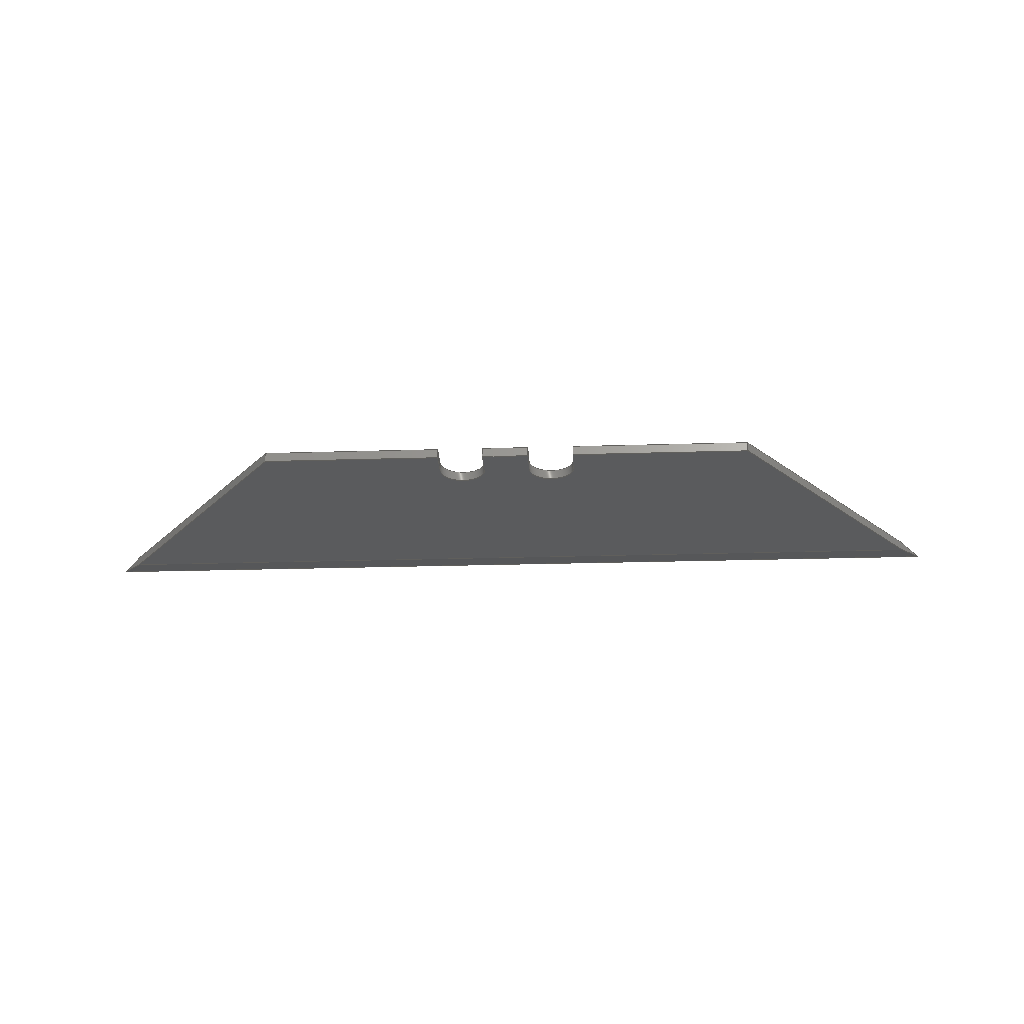
<metadata>
{"format":"step","ext":"stp","renderer":"f3d","projection":"perspective","resolution":1024,"background":"white","views":[{"elev":-25.1,"azim":-177.2,"up":"+Z"}]}
</metadata>
<code>
ISO-10303-21;
DATA;
#1=APPLICATION_CONTEXT('automotive design');
#2=APPLICATION_PROTOCOL_DEFINITION('International Standard','automotive_design',2001,#1);
#3=PRODUCT_CONTEXT('',#1,'mechanical');
#4=PRODUCT('Utility Blade (Stanley)','Utility Blade (Stanley)',$,(#3));
#5=PRODUCT_RELATED_PRODUCT_CATEGORY('part',$,(#4));
#6=PRODUCT_DEFINITION_FORMATION('',$,#4);
#7=PRODUCT_DEFINITION_CONTEXT('part definition',#1,'design');
#8=PRODUCT_DEFINITION('',$,#6,#7);
#9=(NAMED_UNIT(*)PLANE_ANGLE_UNIT()SI_UNIT($,.RADIAN.));
#10=DIMENSIONAL_EXPONENTS(0,0,0,0,0,0,0);
#11=PLANE_ANGLE_MEASURE_WITH_UNIT(PLANE_ANGLE_MEASURE(0.01745),#9);
#12=(CONVERSION_BASED_UNIT('DEGREE',#11)NAMED_UNIT(#10)PLANE_ANGLE_UNIT());
#13=(NAMED_UNIT(*)SI_UNIT($,.STERADIAN.)SOLID_ANGLE_UNIT());
#14=(LENGTH_UNIT()NAMED_UNIT(*)SI_UNIT(.MILLI.,.METRE.));
#15=UNCERTAINTY_MEASURE_WITH_UNIT(LENGTH_MEASURE(0.01),#14,'DISTANCE_ACCURACY_VALUE','');
#16=(GEOMETRIC_REPRESENTATION_CONTEXT(3)GLOBAL_UNCERTAINTY_ASSIGNED_CONTEXT((#15))GLOBAL_UNIT_ASSIGNED_CONTEXT((#12,#13,#14))REPRESENTATION_CONTEXT('None','None'));
#17=AXIS2_PLACEMENT_3D('',#18,#19,#20);
#18=CARTESIAN_POINT('',(0,0,0));
#19=DIRECTION('',(0,0,1));
#20=DIRECTION('',(1,0,0));
#21=SHAPE_REPRESENTATION('',(#17),#16);
#22=PRODUCT_DEFINITION_SHAPE('','',#8);
#23=SHAPE_DEFINITION_REPRESENTATION(#22,#21);
#24=(NAMED_UNIT(*)PLANE_ANGLE_UNIT()SI_UNIT($,.RADIAN.));
#25=DIMENSIONAL_EXPONENTS(0,0,0,0,0,0,0);
#26=PLANE_ANGLE_MEASURE_WITH_UNIT(PLANE_ANGLE_MEASURE(0.01745),#24);
#27=(CONVERSION_BASED_UNIT('DEGREE',#26)NAMED_UNIT(#25)PLANE_ANGLE_UNIT());
#28=(NAMED_UNIT(*)SI_UNIT($,.STERADIAN.)SOLID_ANGLE_UNIT());
#29=(LENGTH_UNIT()NAMED_UNIT(*)SI_UNIT(.MILLI.,.METRE.));
#30=UNCERTAINTY_MEASURE_WITH_UNIT(LENGTH_MEASURE(1e-06),#29,'DISTANCE_ACCURACY_VALUE','');
#31=(GEOMETRIC_REPRESENTATION_CONTEXT(3)GLOBAL_UNCERTAINTY_ASSIGNED_CONTEXT((#30))GLOBAL_UNIT_ASSIGNED_CONTEXT((#27,#28,#29))REPRESENTATION_CONTEXT('','3D'));
#32=CARTESIAN_POINT('',(15.06,1,0.15));
#33=DIRECTION('',(1.64e-17,-0.1483,-0.9889));
#34=DIRECTION('',(-1,0,0));
#35=AXIS2_PLACEMENT_3D('',#32,#33,#34);
#36=PLANE('',#35);
#37=CARTESIAN_POINT('',(28.61,2,0));
#38=VERTEX_POINT('',#37);
#39=CARTESIAN_POINT('',(30.12,4.441e-15,0.3));
#40=VERTEX_POINT('',#39);
#41=CARTESIAN_POINT('',(28.61,2,0));
#42=DIRECTION('',(0.5985,-0.7923,0.1188));
#43=VECTOR('',#42,2.524);
#44=LINE('',#41,#43);
#45=EDGE_CURVE('',#38,#40,#44,.T.);
#46=ORIENTED_EDGE('',*,*,#45,.T.);
#47=CARTESIAN_POINT('',(-30.12,-2.22e-15,0.3));
#48=VERTEX_POINT('',#47);
#49=CARTESIAN_POINT('',(-30.12,-2.22e-15,0.3));
#50=DIRECTION('',(1,0,0));
#51=VECTOR('',#50,60.25);
#52=LINE('',#49,#51);
#53=EDGE_CURVE('',#48,#40,#52,.T.);
#54=ORIENTED_EDGE('',*,*,#53,.F.);
#55=CARTESIAN_POINT('',(-28.61,2,0));
#56=VERTEX_POINT('',#55);
#57=CARTESIAN_POINT('',(-30.12,-3.553e-15,0.3));
#58=DIRECTION('',(0.5985,0.7923,-0.1188));
#59=VECTOR('',#58,2.524);
#60=LINE('',#57,#59);
#61=EDGE_CURVE('',#48,#56,#60,.T.);
#62=ORIENTED_EDGE('',*,*,#61,.T.);
#63=CARTESIAN_POINT('',(-28.61,2,0));
#64=DIRECTION('',(1,0,0));
#65=VECTOR('',#64,57.23);
#66=LINE('',#63,#65);
#67=EDGE_CURVE('',#56,#38,#66,.T.);
#68=ORIENTED_EDGE('',*,*,#67,.T.);
#69=EDGE_LOOP('',(#46,#54,#62,#68));
#70=FACE_OUTER_BOUND('',#69,.T.);
#71=ADVANCED_FACE('',(#70),#36,.T.);
#72=CARTESIAN_POINT('',(16,18.7,0));
#73=DIRECTION('',(0.7979,0.6027,0));
#74=DIRECTION('',(0,0,-1));
#75=AXIS2_PLACEMENT_3D('',#72,#73,#74);
#76=PLANE('',#75);
#77=ORIENTED_EDGE('',*,*,#45,.F.);
#78=CARTESIAN_POINT('',(16,18.7,0));
#79=VERTEX_POINT('',#78);
#80=CARTESIAN_POINT('',(28.61,2,0));
#81=DIRECTION('',(-0.6027,0.7979,0));
#82=VECTOR('',#81,20.93);
#83=LINE('',#80,#82);
#84=EDGE_CURVE('',#38,#79,#83,.T.);
#85=ORIENTED_EDGE('',*,*,#84,.T.);
#86=CARTESIAN_POINT('',(16,18.7,0.6));
#87=VERTEX_POINT('',#86);
#88=CARTESIAN_POINT('',(16,18.7,0));
#89=DIRECTION('',(0,0,1));
#90=VECTOR('',#89,0.6);
#91=LINE('',#88,#90);
#92=EDGE_CURVE('',#79,#87,#91,.T.);
#93=ORIENTED_EDGE('',*,*,#92,.T.);
#94=CARTESIAN_POINT('',(28.61,2,0.6));
#95=VERTEX_POINT('',#94);
#96=CARTESIAN_POINT('',(16,18.7,0.6));
#97=DIRECTION('',(0.6027,-0.7979,0));
#98=VECTOR('',#97,20.93);
#99=LINE('',#96,#98);
#100=EDGE_CURVE('',#87,#95,#99,.T.);
#101=ORIENTED_EDGE('',*,*,#100,.T.);
#102=CARTESIAN_POINT('',(30.13,3.553e-15,0.3));
#103=DIRECTION('',(-0.5985,0.7923,0.1188));
#104=VECTOR('',#103,2.524);
#105=LINE('',#102,#104);
#106=EDGE_CURVE('',#40,#95,#105,.T.);
#107=ORIENTED_EDGE('',*,*,#106,.F.);
#108=EDGE_LOOP('',(#77,#85,#93,#101,#107));
#109=FACE_OUTER_BOUND('',#108,.T.);
#110=ADVANCED_FACE('',(#109),#76,.T.);
#111=CARTESIAN_POINT('',(15.06,1,0.45));
#112=DIRECTION('',(1.64e-17,-0.1483,0.9889));
#113=DIRECTION('',(1,0,0));
#114=AXIS2_PLACEMENT_3D('',#111,#112,#113);
#115=PLANE('',#114);
#116=CARTESIAN_POINT('',(-28.61,2,0.6));
#117=VERTEX_POINT('',#116);
#118=CARTESIAN_POINT('',(-28.61,2,0.6));
#119=DIRECTION('',(-0.5985,-0.7923,-0.1188));
#120=VECTOR('',#119,2.524);
#121=LINE('',#118,#120);
#122=EDGE_CURVE('',#117,#48,#121,.T.);
#123=ORIENTED_EDGE('',*,*,#122,.T.);
#124=ORIENTED_EDGE('',*,*,#53,.T.);
#125=ORIENTED_EDGE('',*,*,#106,.T.);
#126=CARTESIAN_POINT('',(28.61,2,0.6));
#127=DIRECTION('',(-1,0,0));
#128=VECTOR('',#127,57.23);
#129=LINE('',#126,#128);
#130=EDGE_CURVE('',#95,#117,#129,.T.);
#131=ORIENTED_EDGE('',*,*,#130,.T.);
#132=EDGE_LOOP('',(#123,#124,#125,#131));
#133=FACE_OUTER_BOUND('',#132,.T.);
#134=ADVANCED_FACE('',(#133),#115,.T.);
#135=CARTESIAN_POINT('',(-30.12,-2.22e-15,0));
#136=DIRECTION('',(-0.7979,0.6027,0));
#137=DIRECTION('',(0,0,1));
#138=AXIS2_PLACEMENT_3D('',#135,#136,#137);
#139=PLANE('',#138);
#140=ORIENTED_EDGE('',*,*,#61,.F.);
#141=ORIENTED_EDGE('',*,*,#122,.F.);
#142=CARTESIAN_POINT('',(-16,18.7,0.6));
#143=VERTEX_POINT('',#142);
#144=CARTESIAN_POINT('',(-28.61,2,0.6));
#145=DIRECTION('',(0.6027,0.7979,0));
#146=VECTOR('',#145,20.93);
#147=LINE('',#144,#146);
#148=EDGE_CURVE('',#117,#143,#147,.T.);
#149=ORIENTED_EDGE('',*,*,#148,.T.);
#150=CARTESIAN_POINT('',(-16,18.7,0));
#151=VERTEX_POINT('',#150);
#152=CARTESIAN_POINT('',(-16,18.7,0));
#153=DIRECTION('',(0,0,1));
#154=VECTOR('',#153,0.6);
#155=LINE('',#152,#154);
#156=EDGE_CURVE('',#151,#143,#155,.T.);
#157=ORIENTED_EDGE('',*,*,#156,.F.);
#158=CARTESIAN_POINT('',(-16,18.7,0));
#159=DIRECTION('',(-0.6027,-0.7979,0));
#160=VECTOR('',#159,20.93);
#161=LINE('',#158,#160);
#162=EDGE_CURVE('',#151,#56,#161,.T.);
#163=ORIENTED_EDGE('',*,*,#162,.T.);
#164=EDGE_LOOP('',(#140,#141,#149,#157,#163));
#165=FACE_OUTER_BOUND('',#164,.T.);
#166=ADVANCED_FACE('',(#165),#139,.T.);
#167=CARTESIAN_POINT('',(-16,18.7,0));
#168=DIRECTION('',(0,1,0));
#169=DIRECTION('',(0,0,1));
#170=AXIS2_PLACEMENT_3D('',#167,#168,#169);
#171=PLANE('',#170);
#172=CARTESIAN_POINT('',(-4.5,18.7,0.6));
#173=VERTEX_POINT('',#172);
#174=CARTESIAN_POINT('',(-16,18.7,0.6));
#175=DIRECTION('',(1,0,0));
#176=VECTOR('',#175,11.5);
#177=LINE('',#174,#176);
#178=EDGE_CURVE('',#143,#173,#177,.T.);
#179=ORIENTED_EDGE('',*,*,#178,.T.);
#180=CARTESIAN_POINT('',(-4.5,18.7,0));
#181=VERTEX_POINT('',#180);
#182=CARTESIAN_POINT('',(-4.5,18.7,0));
#183=DIRECTION('',(0,0,1));
#184=VECTOR('',#183,0.6);
#185=LINE('',#182,#184);
#186=EDGE_CURVE('',#181,#173,#185,.T.);
#187=ORIENTED_EDGE('',*,*,#186,.F.);
#188=CARTESIAN_POINT('',(-4.5,18.7,0));
#189=DIRECTION('',(-1,0,0));
#190=VECTOR('',#189,11.5);
#191=LINE('',#188,#190);
#192=EDGE_CURVE('',#181,#151,#191,.T.);
#193=ORIENTED_EDGE('',*,*,#192,.T.);
#194=ORIENTED_EDGE('',*,*,#156,.T.);
#195=EDGE_LOOP('',(#179,#187,#193,#194));
#196=FACE_OUTER_BOUND('',#195,.T.);
#197=ADVANCED_FACE('',(#196),#171,.T.);
#198=CARTESIAN_POINT('',(-4.5,18.7,0));
#199=DIRECTION('',(1,0,0));
#200=DIRECTION('',(0,0,-1));
#201=AXIS2_PLACEMENT_3D('',#198,#199,#200);
#202=PLANE('',#201);
#203=CARTESIAN_POINT('',(-4.5,16.7,0.6));
#204=VERTEX_POINT('',#203);
#205=CARTESIAN_POINT('',(-4.5,18.7,0.6));
#206=DIRECTION('',(0,-1,0));
#207=VECTOR('',#206,2);
#208=LINE('',#205,#207);
#209=EDGE_CURVE('',#173,#204,#208,.T.);
#210=ORIENTED_EDGE('',*,*,#209,.T.);
#211=CARTESIAN_POINT('',(-4.5,16.7,0));
#212=VERTEX_POINT('',#211);
#213=CARTESIAN_POINT('',(-4.5,16.7,0));
#214=DIRECTION('',(0,0,1));
#215=VECTOR('',#214,0.6);
#216=LINE('',#213,#215);
#217=EDGE_CURVE('',#212,#204,#216,.T.);
#218=ORIENTED_EDGE('',*,*,#217,.F.);
#219=CARTESIAN_POINT('',(-4.5,16.7,0));
#220=DIRECTION('',(0,1,0));
#221=VECTOR('',#220,2);
#222=LINE('',#219,#221);
#223=EDGE_CURVE('',#212,#181,#222,.T.);
#224=ORIENTED_EDGE('',*,*,#223,.T.);
#225=ORIENTED_EDGE('',*,*,#186,.T.);
#226=EDGE_LOOP('',(#210,#218,#224,#225));
#227=FACE_OUTER_BOUND('',#226,.T.);
#228=ADVANCED_FACE('',(#227),#202,.T.);
#229=CARTESIAN_POINT('',(-3,16.7,0));
#230=DIRECTION('',(0,0,1));
#231=DIRECTION('',(1,0,0));
#232=AXIS2_PLACEMENT_3D('',#229,#230,#231);
#233=CYLINDRICAL_SURFACE('',#232,1.5);
#234=CARTESIAN_POINT('',(-1.5,16.7,0.6));
#235=VERTEX_POINT('',#234);
#236=CARTESIAN_POINT('',(-3,16.7,0.6));
#237=DIRECTION('',(0,0,1));
#238=DIRECTION('',(1,0,0));
#239=AXIS2_PLACEMENT_3D('',#236,#237,#238);
#240=CIRCLE('',#239,1.5);
#241=EDGE_CURVE('',#204,#235,#240,.T.);
#242=ORIENTED_EDGE('',*,*,#241,.T.);
#243=CARTESIAN_POINT('',(-1.5,16.7,0));
#244=VERTEX_POINT('',#243);
#245=CARTESIAN_POINT('',(-1.5,16.7,0));
#246=DIRECTION('',(0,0,1));
#247=VECTOR('',#246,0.6);
#248=LINE('',#245,#247);
#249=EDGE_CURVE('',#244,#235,#248,.T.);
#250=ORIENTED_EDGE('',*,*,#249,.F.);
#251=CARTESIAN_POINT('',(-3,16.7,0));
#252=DIRECTION('',(0,0,-1));
#253=DIRECTION('',(1,0,0));
#254=AXIS2_PLACEMENT_3D('',#251,#252,#253);
#255=CIRCLE('',#254,1.5);
#256=EDGE_CURVE('',#244,#212,#255,.T.);
#257=ORIENTED_EDGE('',*,*,#256,.T.);
#258=ORIENTED_EDGE('',*,*,#217,.T.);
#259=EDGE_LOOP('',(#242,#250,#257,#258));
#260=FACE_OUTER_BOUND('',#259,.T.);
#261=ADVANCED_FACE('',(#260),#233,.F.);
#262=CARTESIAN_POINT('',(-1.5,16.7,0));
#263=DIRECTION('',(-1,0,0));
#264=DIRECTION('',(0,0,1));
#265=AXIS2_PLACEMENT_3D('',#262,#263,#264);
#266=PLANE('',#265);
#267=CARTESIAN_POINT('',(-1.5,18.7,0.6));
#268=VERTEX_POINT('',#267);
#269=CARTESIAN_POINT('',(-1.5,16.7,0.6));
#270=DIRECTION('',(0,1,0));
#271=VECTOR('',#270,2);
#272=LINE('',#269,#271);
#273=EDGE_CURVE('',#235,#268,#272,.T.);
#274=ORIENTED_EDGE('',*,*,#273,.T.);
#275=CARTESIAN_POINT('',(-1.5,18.7,0));
#276=VERTEX_POINT('',#275);
#277=CARTESIAN_POINT('',(-1.5,18.7,0));
#278=DIRECTION('',(0,0,1));
#279=VECTOR('',#278,0.6);
#280=LINE('',#277,#279);
#281=EDGE_CURVE('',#276,#268,#280,.T.);
#282=ORIENTED_EDGE('',*,*,#281,.F.);
#283=CARTESIAN_POINT('',(-1.5,18.7,0));
#284=DIRECTION('',(0,-1,0));
#285=VECTOR('',#284,2);
#286=LINE('',#283,#285);
#287=EDGE_CURVE('',#276,#244,#286,.T.);
#288=ORIENTED_EDGE('',*,*,#287,.T.);
#289=ORIENTED_EDGE('',*,*,#249,.T.);
#290=EDGE_LOOP('',(#274,#282,#288,#289));
#291=FACE_OUTER_BOUND('',#290,.T.);
#292=ADVANCED_FACE('',(#291),#266,.T.);
#293=CARTESIAN_POINT('',(-1.5,18.7,0));
#294=DIRECTION('',(0,1,0));
#295=DIRECTION('',(0,0,1));
#296=AXIS2_PLACEMENT_3D('',#293,#294,#295);
#297=PLANE('',#296);
#298=CARTESIAN_POINT('',(1.5,18.7,0.6));
#299=VERTEX_POINT('',#298);
#300=CARTESIAN_POINT('',(-1.5,18.7,0.6));
#301=DIRECTION('',(1,0,0));
#302=VECTOR('',#301,3);
#303=LINE('',#300,#302);
#304=EDGE_CURVE('',#268,#299,#303,.T.);
#305=ORIENTED_EDGE('',*,*,#304,.T.);
#306=CARTESIAN_POINT('',(1.5,18.7,0));
#307=VERTEX_POINT('',#306);
#308=CARTESIAN_POINT('',(1.5,18.7,0));
#309=DIRECTION('',(0,0,1));
#310=VECTOR('',#309,0.6);
#311=LINE('',#308,#310);
#312=EDGE_CURVE('',#307,#299,#311,.T.);
#313=ORIENTED_EDGE('',*,*,#312,.F.);
#314=CARTESIAN_POINT('',(1.5,18.7,0));
#315=DIRECTION('',(-1,0,0));
#316=VECTOR('',#315,3);
#317=LINE('',#314,#316);
#318=EDGE_CURVE('',#307,#276,#317,.T.);
#319=ORIENTED_EDGE('',*,*,#318,.T.);
#320=ORIENTED_EDGE('',*,*,#281,.T.);
#321=EDGE_LOOP('',(#305,#313,#319,#320));
#322=FACE_OUTER_BOUND('',#321,.T.);
#323=ADVANCED_FACE('',(#322),#297,.T.);
#324=CARTESIAN_POINT('',(1.5,18.7,0));
#325=DIRECTION('',(1,0,0));
#326=DIRECTION('',(0,0,-1));
#327=AXIS2_PLACEMENT_3D('',#324,#325,#326);
#328=PLANE('',#327);
#329=CARTESIAN_POINT('',(1.5,16.7,0.6));
#330=VERTEX_POINT('',#329);
#331=CARTESIAN_POINT('',(1.5,18.7,0.6));
#332=DIRECTION('',(0,-1,0));
#333=VECTOR('',#332,2);
#334=LINE('',#331,#333);
#335=EDGE_CURVE('',#299,#330,#334,.T.);
#336=ORIENTED_EDGE('',*,*,#335,.T.);
#337=CARTESIAN_POINT('',(1.5,16.7,0));
#338=VERTEX_POINT('',#337);
#339=CARTESIAN_POINT('',(1.5,16.7,0));
#340=DIRECTION('',(0,0,1));
#341=VECTOR('',#340,0.6);
#342=LINE('',#339,#341);
#343=EDGE_CURVE('',#338,#330,#342,.T.);
#344=ORIENTED_EDGE('',*,*,#343,.F.);
#345=CARTESIAN_POINT('',(1.5,16.7,0));
#346=DIRECTION('',(0,1,0));
#347=VECTOR('',#346,2);
#348=LINE('',#345,#347);
#349=EDGE_CURVE('',#338,#307,#348,.T.);
#350=ORIENTED_EDGE('',*,*,#349,.T.);
#351=ORIENTED_EDGE('',*,*,#312,.T.);
#352=EDGE_LOOP('',(#336,#344,#350,#351));
#353=FACE_OUTER_BOUND('',#352,.T.);
#354=ADVANCED_FACE('',(#353),#328,.T.);
#355=CARTESIAN_POINT('',(3,16.7,0));
#356=DIRECTION('',(0,0,1));
#357=DIRECTION('',(1,0,0));
#358=AXIS2_PLACEMENT_3D('',#355,#356,#357);
#359=CYLINDRICAL_SURFACE('',#358,1.5);
#360=CARTESIAN_POINT('',(4.5,16.7,0.6));
#361=VERTEX_POINT('',#360);
#362=CARTESIAN_POINT('',(3,16.7,0.6));
#363=DIRECTION('',(0,0,1));
#364=DIRECTION('',(1,0,0));
#365=AXIS2_PLACEMENT_3D('',#362,#363,#364);
#366=CIRCLE('',#365,1.5);
#367=EDGE_CURVE('',#330,#361,#366,.T.);
#368=ORIENTED_EDGE('',*,*,#367,.T.);
#369=CARTESIAN_POINT('',(4.5,16.7,0));
#370=VERTEX_POINT('',#369);
#371=CARTESIAN_POINT('',(4.5,16.7,0));
#372=DIRECTION('',(0,0,1));
#373=VECTOR('',#372,0.6);
#374=LINE('',#371,#373);
#375=EDGE_CURVE('',#370,#361,#374,.T.);
#376=ORIENTED_EDGE('',*,*,#375,.F.);
#377=CARTESIAN_POINT('',(3,16.7,0));
#378=DIRECTION('',(0,0,-1));
#379=DIRECTION('',(1,0,0));
#380=AXIS2_PLACEMENT_3D('',#377,#378,#379);
#381=CIRCLE('',#380,1.5);
#382=EDGE_CURVE('',#370,#338,#381,.T.);
#383=ORIENTED_EDGE('',*,*,#382,.T.);
#384=ORIENTED_EDGE('',*,*,#343,.T.);
#385=EDGE_LOOP('',(#368,#376,#383,#384));
#386=FACE_OUTER_BOUND('',#385,.T.);
#387=ADVANCED_FACE('',(#386),#359,.F.);
#388=CARTESIAN_POINT('',(4.5,16.7,0));
#389=DIRECTION('',(-1,0,0));
#390=DIRECTION('',(0,0,1));
#391=AXIS2_PLACEMENT_3D('',#388,#389,#390);
#392=PLANE('',#391);
#393=CARTESIAN_POINT('',(4.5,18.7,0.6));
#394=VERTEX_POINT('',#393);
#395=CARTESIAN_POINT('',(4.5,16.7,0.6));
#396=DIRECTION('',(0,1,0));
#397=VECTOR('',#396,2);
#398=LINE('',#395,#397);
#399=EDGE_CURVE('',#361,#394,#398,.T.);
#400=ORIENTED_EDGE('',*,*,#399,.T.);
#401=CARTESIAN_POINT('',(4.5,18.7,0));
#402=VERTEX_POINT('',#401);
#403=CARTESIAN_POINT('',(4.5,18.7,0));
#404=DIRECTION('',(0,0,1));
#405=VECTOR('',#404,0.6);
#406=LINE('',#403,#405);
#407=EDGE_CURVE('',#402,#394,#406,.T.);
#408=ORIENTED_EDGE('',*,*,#407,.F.);
#409=CARTESIAN_POINT('',(4.5,18.7,0));
#410=DIRECTION('',(0,-1,0));
#411=VECTOR('',#410,2);
#412=LINE('',#409,#411);
#413=EDGE_CURVE('',#402,#370,#412,.T.);
#414=ORIENTED_EDGE('',*,*,#413,.T.);
#415=ORIENTED_EDGE('',*,*,#375,.T.);
#416=EDGE_LOOP('',(#400,#408,#414,#415));
#417=FACE_OUTER_BOUND('',#416,.T.);
#418=ADVANCED_FACE('',(#417),#392,.T.);
#419=CARTESIAN_POINT('',(4.5,18.7,0));
#420=DIRECTION('',(0,1,0));
#421=DIRECTION('',(0,0,1));
#422=AXIS2_PLACEMENT_3D('',#419,#420,#421);
#423=PLANE('',#422);
#424=CARTESIAN_POINT('',(4.5,18.7,0.6));
#425=DIRECTION('',(1,0,0));
#426=VECTOR('',#425,11.5);
#427=LINE('',#424,#426);
#428=EDGE_CURVE('',#394,#87,#427,.T.);
#429=ORIENTED_EDGE('',*,*,#428,.T.);
#430=ORIENTED_EDGE('',*,*,#92,.F.);
#431=CARTESIAN_POINT('',(16,18.7,0));
#432=DIRECTION('',(-1,0,0));
#433=VECTOR('',#432,11.5);
#434=LINE('',#431,#433);
#435=EDGE_CURVE('',#79,#402,#434,.T.);
#436=ORIENTED_EDGE('',*,*,#435,.T.);
#437=ORIENTED_EDGE('',*,*,#407,.T.);
#438=EDGE_LOOP('',(#429,#430,#436,#437));
#439=FACE_OUTER_BOUND('',#438,.T.);
#440=ADVANCED_FACE('',(#439),#423,.T.);
#441=CARTESIAN_POINT('',(-3.608e-15,8.073,0));
#442=DIRECTION('',(0,0,1));
#443=DIRECTION('',(1,0,0));
#444=AXIS2_PLACEMENT_3D('',#441,#442,#443);
#445=PLANE('',#444);
#446=ORIENTED_EDGE('',*,*,#67,.F.);
#447=ORIENTED_EDGE('',*,*,#162,.F.);
#448=ORIENTED_EDGE('',*,*,#192,.F.);
#449=ORIENTED_EDGE('',*,*,#223,.F.);
#450=ORIENTED_EDGE('',*,*,#256,.F.);
#451=ORIENTED_EDGE('',*,*,#287,.F.);
#452=ORIENTED_EDGE('',*,*,#318,.F.);
#453=ORIENTED_EDGE('',*,*,#349,.F.);
#454=ORIENTED_EDGE('',*,*,#382,.F.);
#455=ORIENTED_EDGE('',*,*,#413,.F.);
#456=ORIENTED_EDGE('',*,*,#435,.F.);
#457=ORIENTED_EDGE('',*,*,#84,.F.);
#458=EDGE_LOOP('',(#446,#447,#448,#449,#450,#451,#452,#453,#454,#455,#456,#457));
#459=FACE_OUTER_BOUND('',#458,.T.);
#460=ADVANCED_FACE('',(#459),#445,.F.);
#461=CARTESIAN_POINT('',(-2.867e-15,8.073,0.6));
#462=DIRECTION('',(0,0,1));
#463=DIRECTION('',(1,0,0));
#464=AXIS2_PLACEMENT_3D('',#461,#462,#463);
#465=PLANE('',#464);
#466=ORIENTED_EDGE('',*,*,#130,.F.);
#467=ORIENTED_EDGE('',*,*,#100,.F.);
#468=ORIENTED_EDGE('',*,*,#428,.F.);
#469=ORIENTED_EDGE('',*,*,#399,.F.);
#470=ORIENTED_EDGE('',*,*,#367,.F.);
#471=ORIENTED_EDGE('',*,*,#335,.F.);
#472=ORIENTED_EDGE('',*,*,#304,.F.);
#473=ORIENTED_EDGE('',*,*,#273,.F.);
#474=ORIENTED_EDGE('',*,*,#241,.F.);
#475=ORIENTED_EDGE('',*,*,#209,.F.);
#476=ORIENTED_EDGE('',*,*,#178,.F.);
#477=ORIENTED_EDGE('',*,*,#148,.F.);
#478=EDGE_LOOP('',(#466,#467,#468,#469,#470,#471,#472,#473,#474,#475,#476,#477));
#479=FACE_OUTER_BOUND('',#478,.T.);
#480=ADVANCED_FACE('',(#479),#465,.T.);
#481=CLOSED_SHELL('',(#71,#110,#134,#166,#197,#228,#261,#292,#323,#354,#387,#418,#440,#460,#480));
#482=MANIFOLD_SOLID_BREP('Solid1',#481);
#483=COLOUR_RGB('',0.6392,0.6392,0.6863);
#484=FILL_AREA_STYLE_COLOUR('',#483);
#485=FILL_AREA_STYLE('',(#484));
#486=SURFACE_STYLE_FILL_AREA(#485);
#487=SURFACE_SIDE_STYLE('',(#486));
#488=SURFACE_STYLE_USAGE(.BOTH.,#487);
#489=PRESENTATION_STYLE_ASSIGNMENT((#488));
#490=STYLED_ITEM('',(#489),#71);
#491=STYLED_ITEM('',(#489),#134);
#492=COLOUR_RGB('',0.549,0.549,0.6078);
#493=FILL_AREA_STYLE_COLOUR('',#492);
#494=FILL_AREA_STYLE('',(#493));
#495=SURFACE_STYLE_FILL_AREA(#494);
#496=SURFACE_SIDE_STYLE('',(#495));
#497=SURFACE_STYLE_USAGE(.BOTH.,#496);
#498=PRESENTATION_STYLE_ASSIGNMENT((#497));
#499=STYLED_ITEM('',(#498),#460);
#500=STYLED_ITEM('',(#498),#480);
#501=MECHANICAL_DESIGN_GEOMETRIC_PRESENTATION_REPRESENTATION('',(#490,#491,#499,#500,#509),#31);
#502=COLOUR_RGB('Default',0.7529,0.7529,0.7529);
#503=FILL_AREA_STYLE_COLOUR('Default',#502);
#504=FILL_AREA_STYLE('Default',(#503));
#505=SURFACE_STYLE_FILL_AREA(#504);
#506=SURFACE_SIDE_STYLE('Default',(#505));
#507=SURFACE_STYLE_USAGE(.BOTH.,#506);
#508=PRESENTATION_STYLE_ASSIGNMENT((#507));
#509=STYLED_ITEM('',(#508),#482);
#510=ADVANCED_BREP_SHAPE_REPRESENTATION('ABSR',(#482),#16);
#511=SHAPE_REPRESENTATION_RELATIONSHIP('SRR','None',#510,#21);
ENDSEC;
END-ISO-10303-21;

</code>
